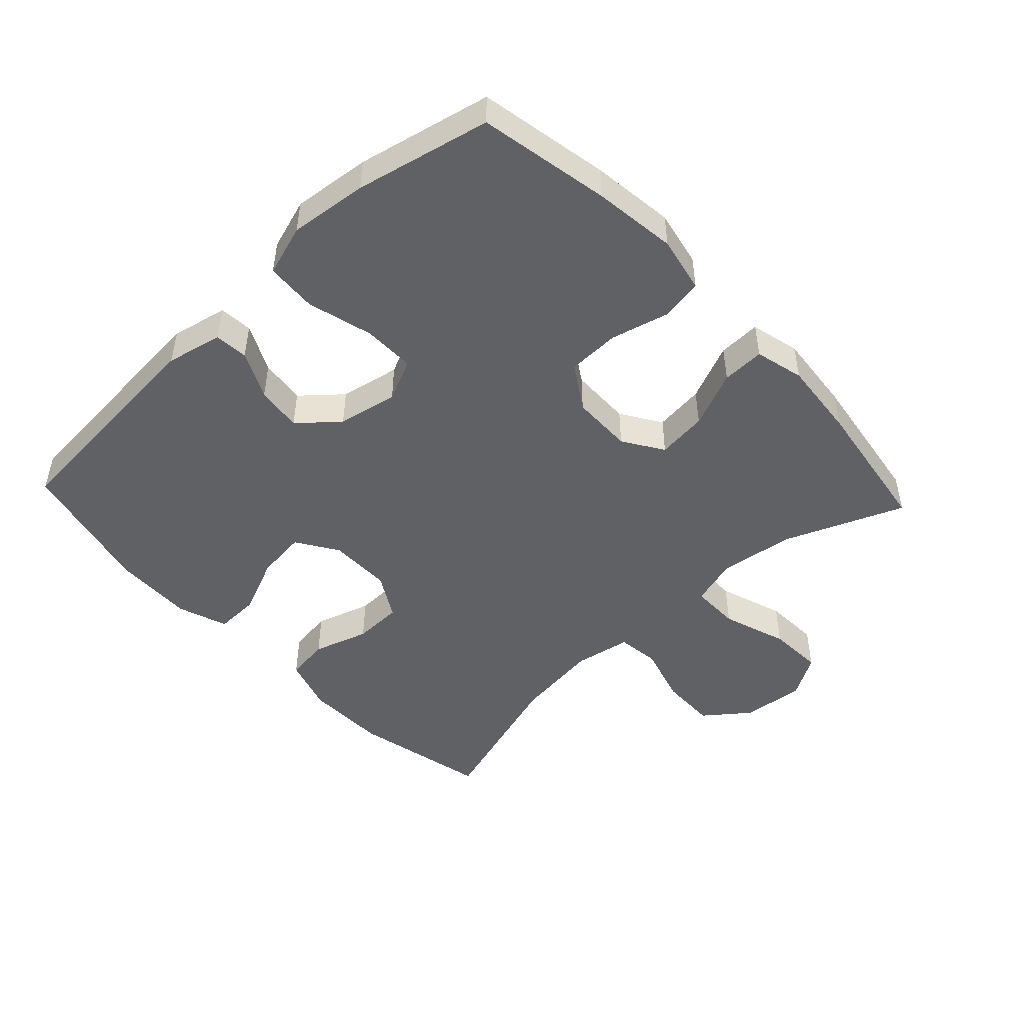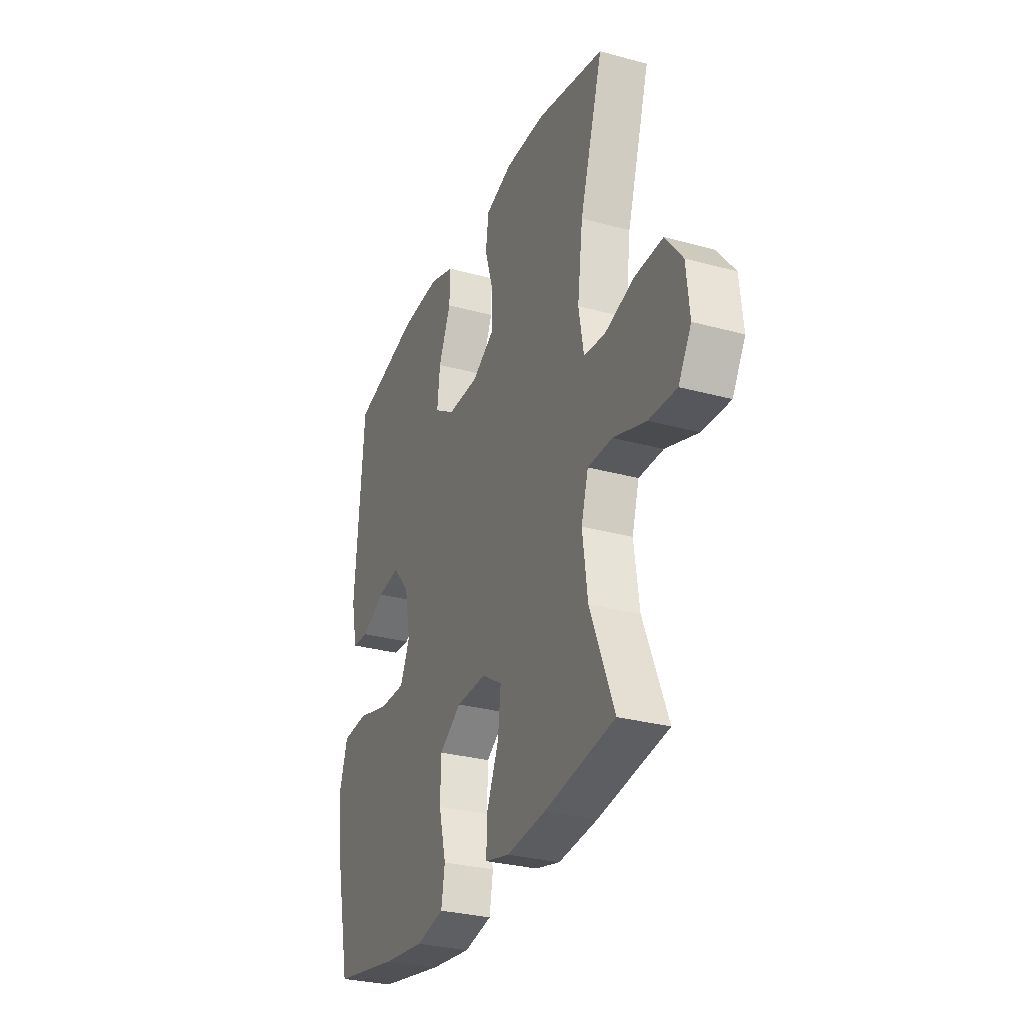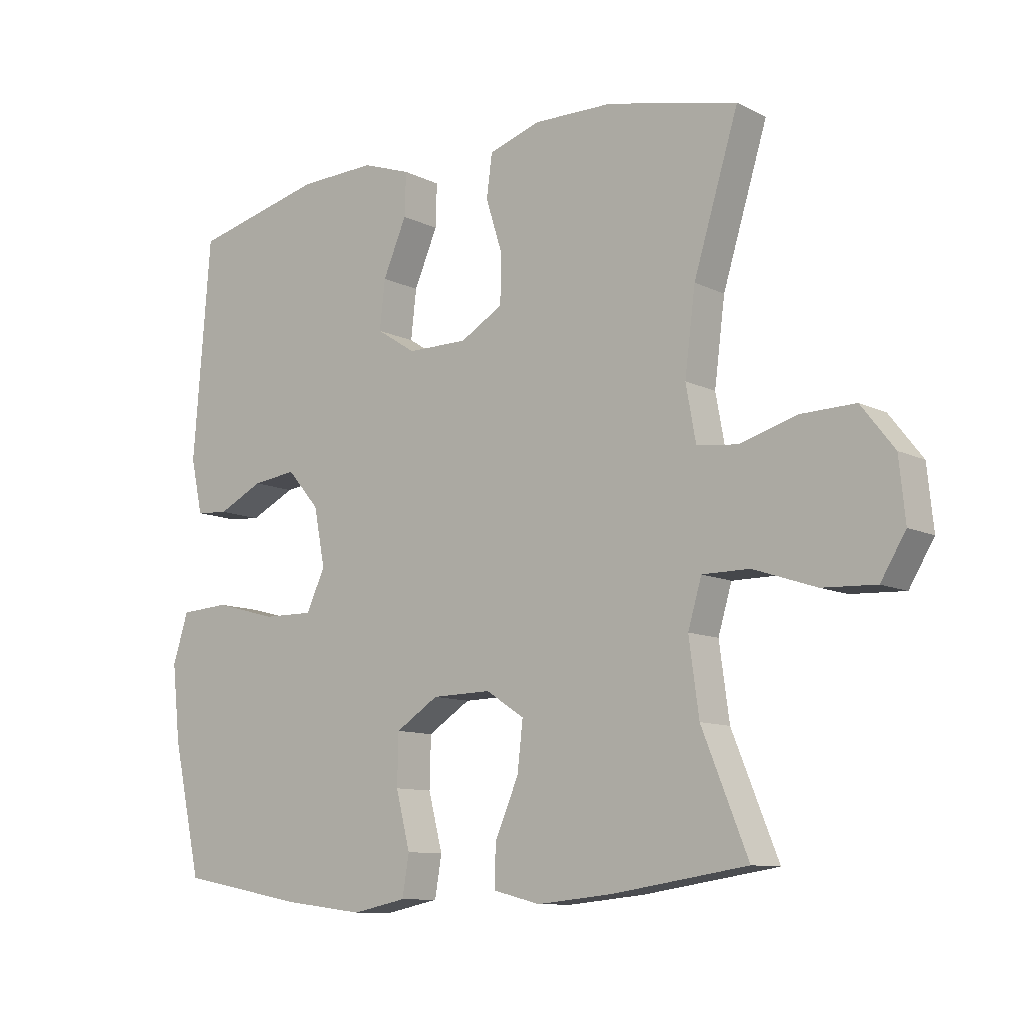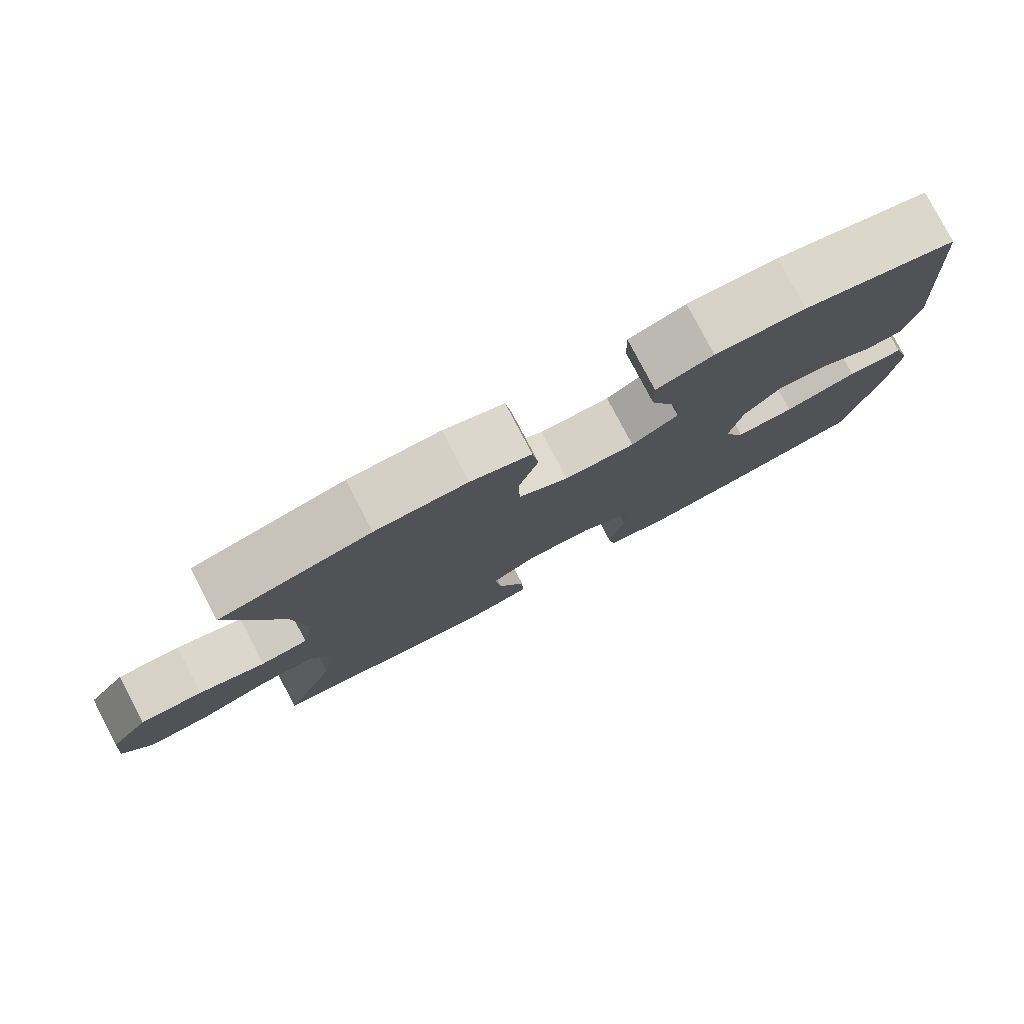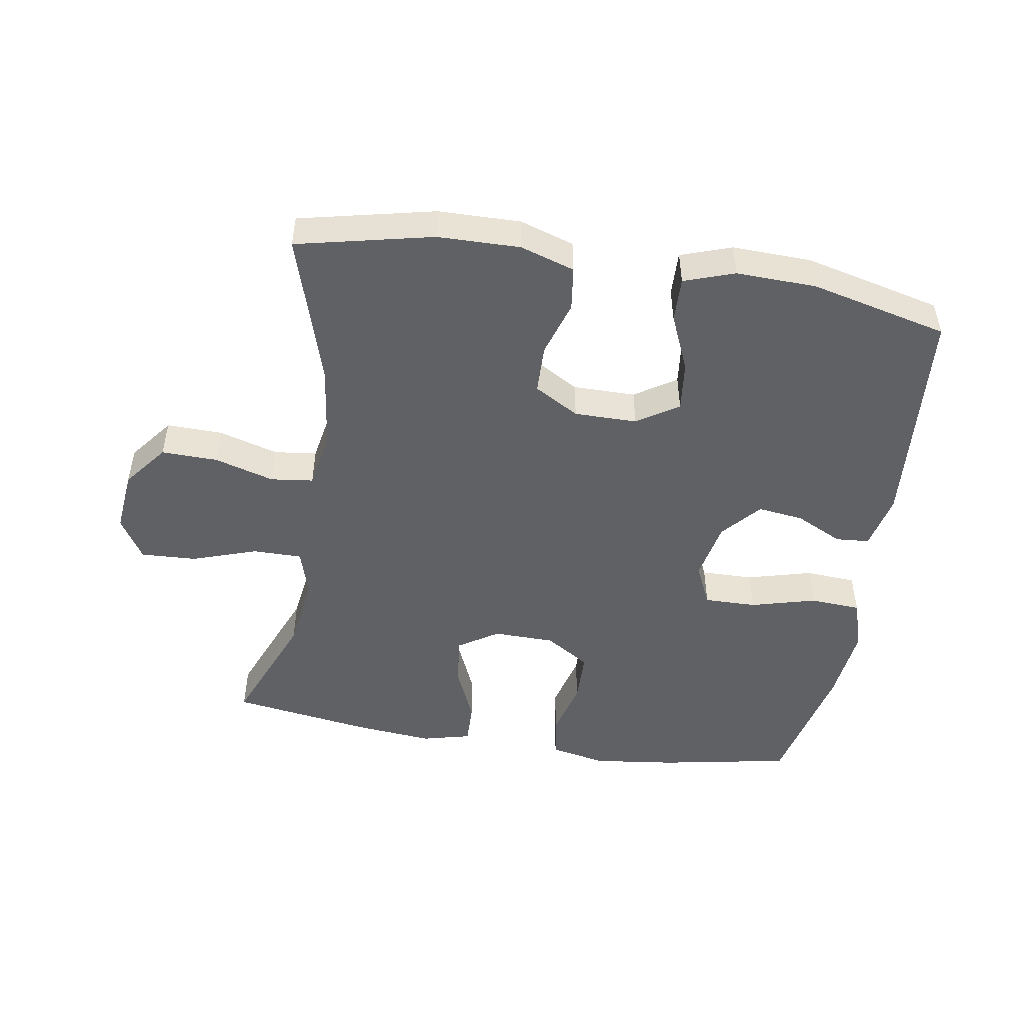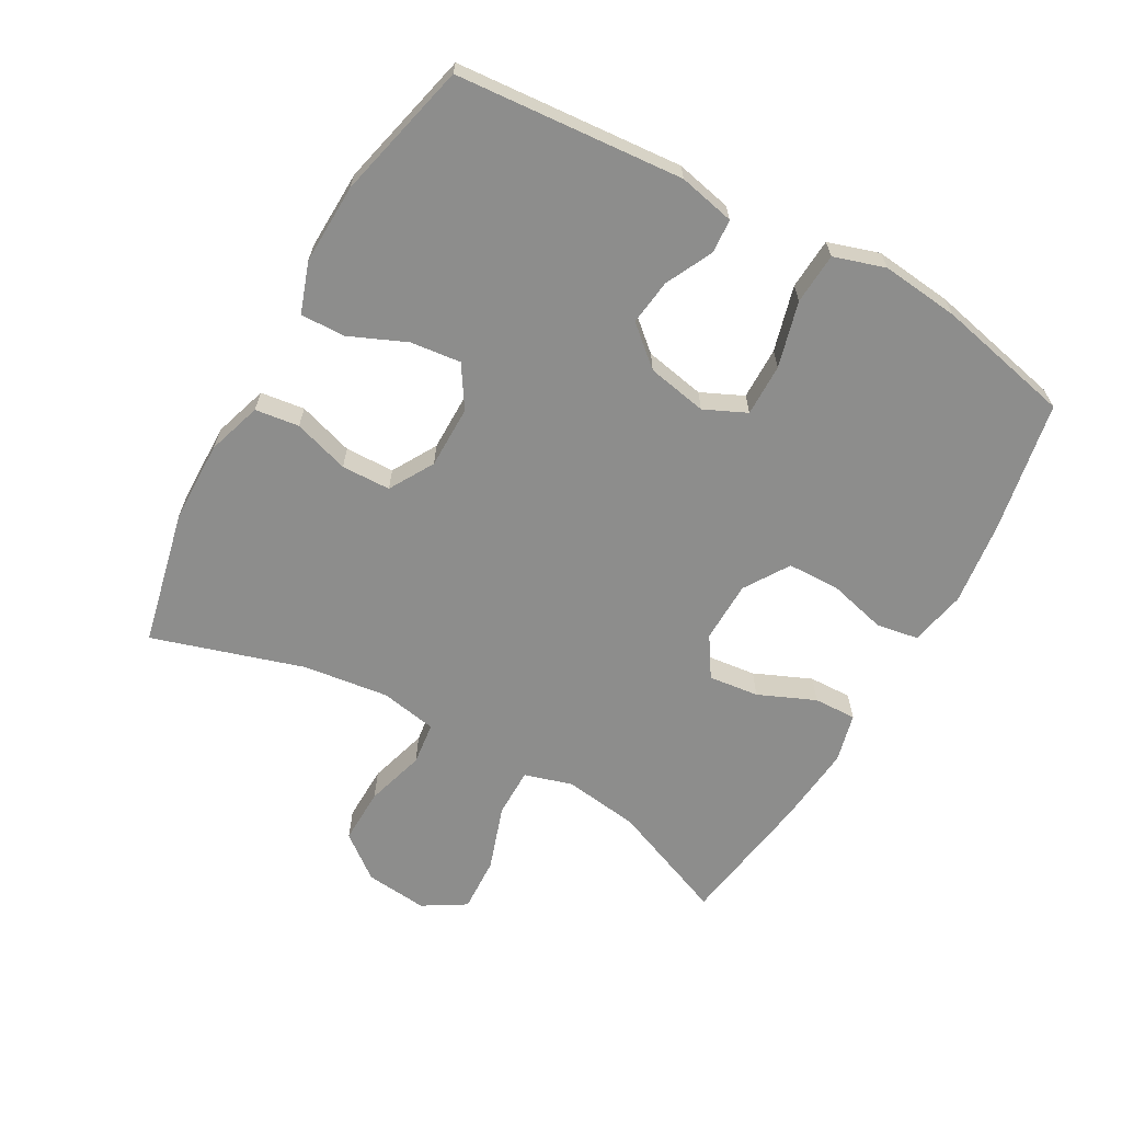
<metadata>
{"format":"obj","ext":"obj","renderer":"f3d","projection":"perspective","resolution":1024,"background":"white","views":[{"elev":-47.9,"azim":133.1,"up":"+Y"},{"elev":-29.9,"azim":-111.8,"up":"+Z"},{"elev":-10.3,"azim":-141.0,"up":"+Z"},{"elev":79.5,"azim":-27.7,"up":"+Z"},{"elev":-48.8,"azim":-9.2,"up":"+Y"},{"elev":-64.5,"azim":60.7,"up":"+Y"}]}
</metadata>
<code>
v 0.5 0.07 -0.5
v 0.297 0.07 -0.538
v 0.168 0.07 -0.554
v 0.081 0.07 -0.536
v 0.07 0.07 -0.471
v 0.093 0.07 -0.381
v 0.091 0.07 -0.3
v 0.022 0.07 -0.256
v -0.073 0.07 -0.254
v -0.135 0.07 -0.294
v -0.126 0.07 -0.372
v -0.088 0.07 -0.46
v -0.086 0.07 -0.526
v -0.162 0.07 -0.545
v -0.284 0.07 -0.533
v -0.5 0.07 -0.5
v -0.426 0.07 -0.317
v -0.41 0.07 -0.2
v -0.432 0.07 -0.126
v -0.508 0.07 -0.126
v -0.609 0.07 -0.16
v -0.695 0.07 -0.164
v -0.735 0.07 -0.098
v -0.725 0.07 -0.001
v -0.672 0.07 0.067
v -0.585 0.07 0.065
v -0.493 0.07 0.038
v -0.427 0.07 0.046
v -0.411 0.07 0.134
v -0.428 0.07 0.266
v -0.5 0.07 0.5
v -0.29 0.07 0.547
v -0.163 0.07 0.549
v -0.079 0.07 0.522
v -0.07 0.07 0.454
v -0.097 0.07 0.368
v -0.095 0.07 0.292
v -0.026 0.07 0.252
v 0.071 0.07 0.252
v 0.135 0.07 0.293
v 0.126 0.07 0.371
v 0.088 0.07 0.459
v 0.086 0.07 0.528
v 0.164 0.07 0.555
v 0.288 0.07 0.551
v 0.5 0.07 0.5
v 0.528 0.07 0.149
v 0.509 0.07 0.062
v 0.457 0.07 0.058
v 0.384 0.07 0.094
v 0.313 0.07 0.103
v 0.261 0.07 0.043
v 0.243 0.07 -0.05
v 0.273 0.07 -0.115
v 0.354 0.07 -0.114
v 0.455 0.07 -0.087
v 0.534 0.07 -0.092
v 0.559 0.07 -0.171
v 0.546 0.07 -0.292
v 0.5 0 -0.5
v 0.297 0 -0.538
v 0.168 0 -0.554
v 0.081 0 -0.536
v 0.07 0 -0.471
v 0.093 0 -0.381
v 0.091 0 -0.3
v 0.022 0 -0.256
v -0.073 0 -0.254
v -0.135 0 -0.294
v -0.126 0 -0.372
v -0.088 0 -0.46
v -0.086 0 -0.526
v -0.162 0 -0.545
v -0.284 0 -0.533
v -0.5 0 -0.5
v -0.426 0 -0.317
v -0.41 0 -0.2
v -0.432 0 -0.126
v -0.508 0 -0.126
v -0.609 0 -0.16
v -0.695 0 -0.164
v -0.735 0 -0.098
v -0.725 0 -0.001
v -0.672 0 0.067
v -0.585 0 0.065
v -0.493 0 0.038
v -0.427 0 0.046
v -0.411 0 0.134
v -0.428 0 0.266
v -0.5 0 0.5
v -0.29 0 0.547
v -0.163 0 0.549
v -0.079 0 0.522
v -0.07 0 0.454
v -0.097 0 0.368
v -0.095 0 0.292
v -0.026 0 0.252
v 0.071 0 0.252
v 0.135 0 0.293
v 0.126 0 0.371
v 0.088 0 0.459
v 0.086 0 0.528
v 0.164 0 0.555
v 0.288 0 0.551
v 0.5 0 0.5
v 0.528 0 0.149
v 0.509 0 0.062
v 0.457 0 0.058
v 0.384 0 0.094
v 0.313 0 0.103
v 0.261 0 0.043
v 0.243 0 -0.05
v 0.273 0 -0.115
v 0.354 0 -0.114
v 0.455 0 -0.087
v 0.534 0 -0.092
v 0.559 0 -0.171
v 0.546 0 -0.292
f 4 5 6
f 3 4 6
f 2 3 6
f 1 2 6
f 59 1 6
f 58 59 6
f 57 58 6
f 56 57 6
f 55 56 6
f 54 55 6 7
f 53 54 7 8
f 52 53 8 9
f 51 52 9 10
f 48 49 50
f 47 48 50
f 46 47 50
f 45 46 50
f 44 45 50
f 43 44 50
f 42 43 50
f 41 42 50
f 40 41 50 51
f 39 40 51 10
f 34 35 36
f 33 34 36
f 32 33 36
f 31 32 36
f 30 31 36
f 29 30 36 37
f 28 29 37 38
f 25 26 27
f 24 25 27
f 23 24 27
f 22 23 27
f 21 22 27
f 20 21 27
f 19 20 27 28
f 38 39 10
f 28 38 10
f 19 28 10
f 18 19 10
f 15 16 17
f 14 15 17
f 13 14 17
f 12 13 17
f 11 12 17
f 10 11 17 18
f 65 64 63
f 65 63 62
f 65 62 61
f 65 61 60
f 65 60 118
f 65 118 117
f 65 117 116
f 65 116 115
f 65 115 114
f 66 65 114 113
f 67 66 113 112
f 68 67 112 111
f 69 68 111 110
f 109 108 107
f 109 107 106
f 109 106 105
f 109 105 104
f 109 104 103
f 109 103 102
f 109 102 101
f 109 101 100
f 110 109 100 99
f 69 110 99 98
f 95 94 93
f 95 93 92
f 95 92 91
f 95 91 90
f 95 90 89
f 96 95 89 88
f 97 96 88 87
f 86 85 84
f 86 84 83
f 86 83 82
f 86 82 81
f 86 81 80
f 86 80 79
f 87 86 79 78
f 69 98 97
f 69 97 87
f 69 87 78
f 69 78 77
f 76 75 74
f 76 74 73
f 76 73 72
f 76 72 71
f 76 71 70
f 77 76 70 69
f 1 60 61 2
f 2 61 62 3
f 3 62 63 4
f 4 63 64 5
f 5 64 65 6
f 6 65 66 7
f 7 66 67 8
f 8 67 68 9
f 9 68 69 10
f 10 69 70 11
f 11 70 71 12
f 12 71 72 13
f 13 72 73 14
f 14 73 74 15
f 15 74 75 16
f 16 75 76 17
f 17 76 77 18
f 18 77 78 19
f 19 78 79 20
f 20 79 80 21
f 21 80 81 22
f 22 81 82 23
f 23 82 83 24
f 24 83 84 25
f 25 84 85 26
f 26 85 86 27
f 27 86 87 28
f 28 87 88 29
f 29 88 89 30
f 30 89 90 31
f 31 90 91 32
f 32 91 92 33
f 33 92 93 34
f 34 93 94 35
f 35 94 95 36
f 36 95 96 37
f 37 96 97 38
f 38 97 98 39
f 39 98 99 40
f 40 99 100 41
f 41 100 101 42
f 42 101 102 43
f 43 102 103 44
f 44 103 104 45
f 45 104 105 46
f 46 105 106 47
f 47 106 107 48
f 48 107 108 49
f 49 108 109 50
f 50 109 110 51
f 51 110 111 52
f 52 111 112 53
f 53 112 113 54
f 54 113 114 55
f 55 114 115 56
f 56 115 116 57
f 57 116 117 58
f 58 117 118 59
f 59 118 60 1

</code>
